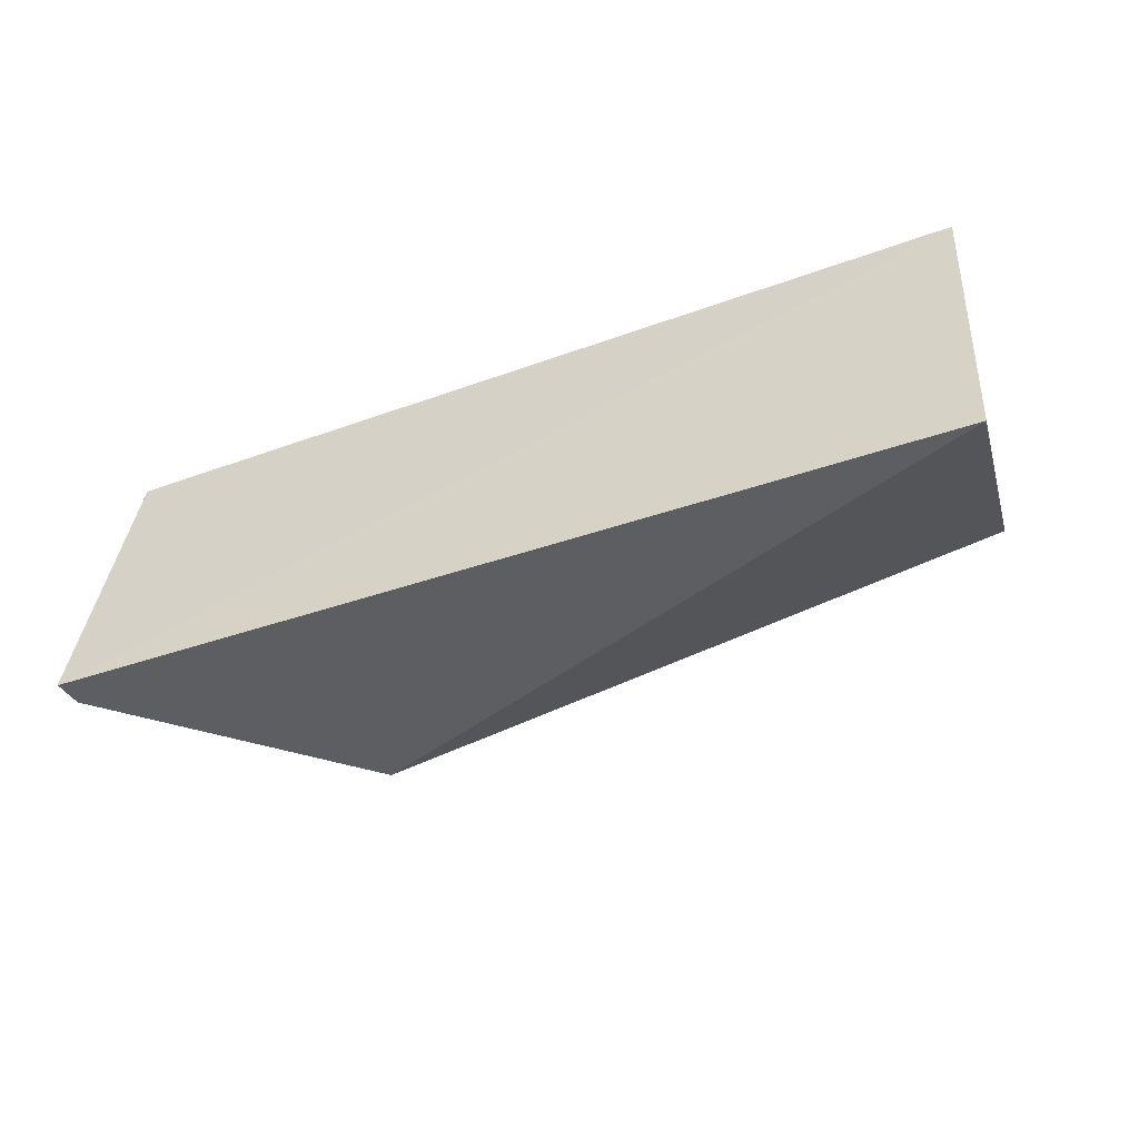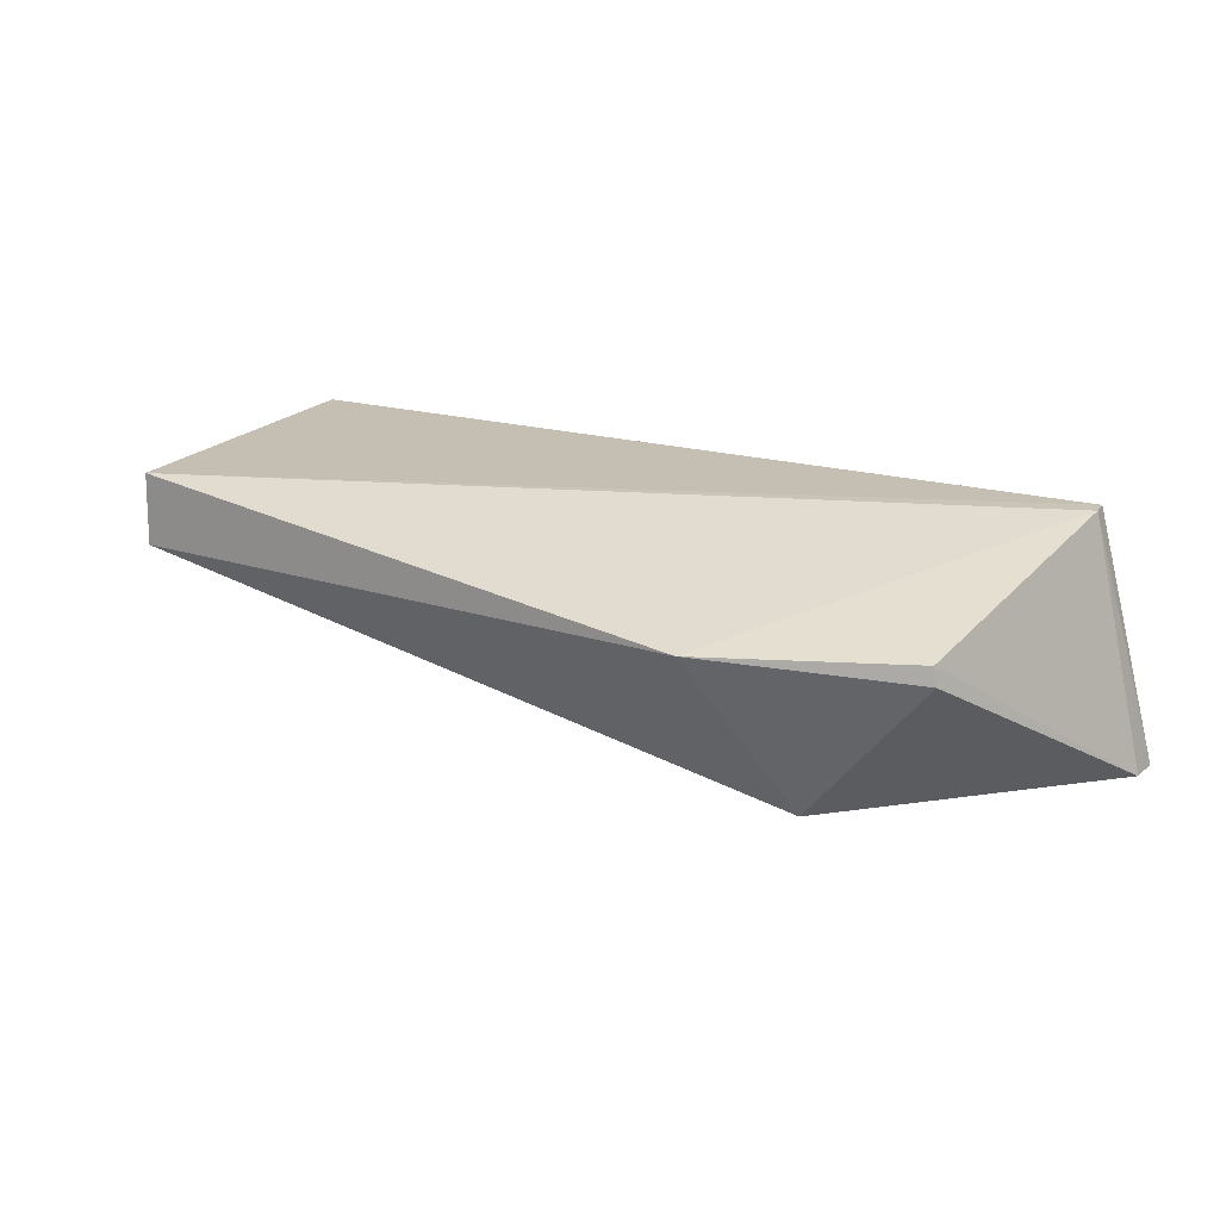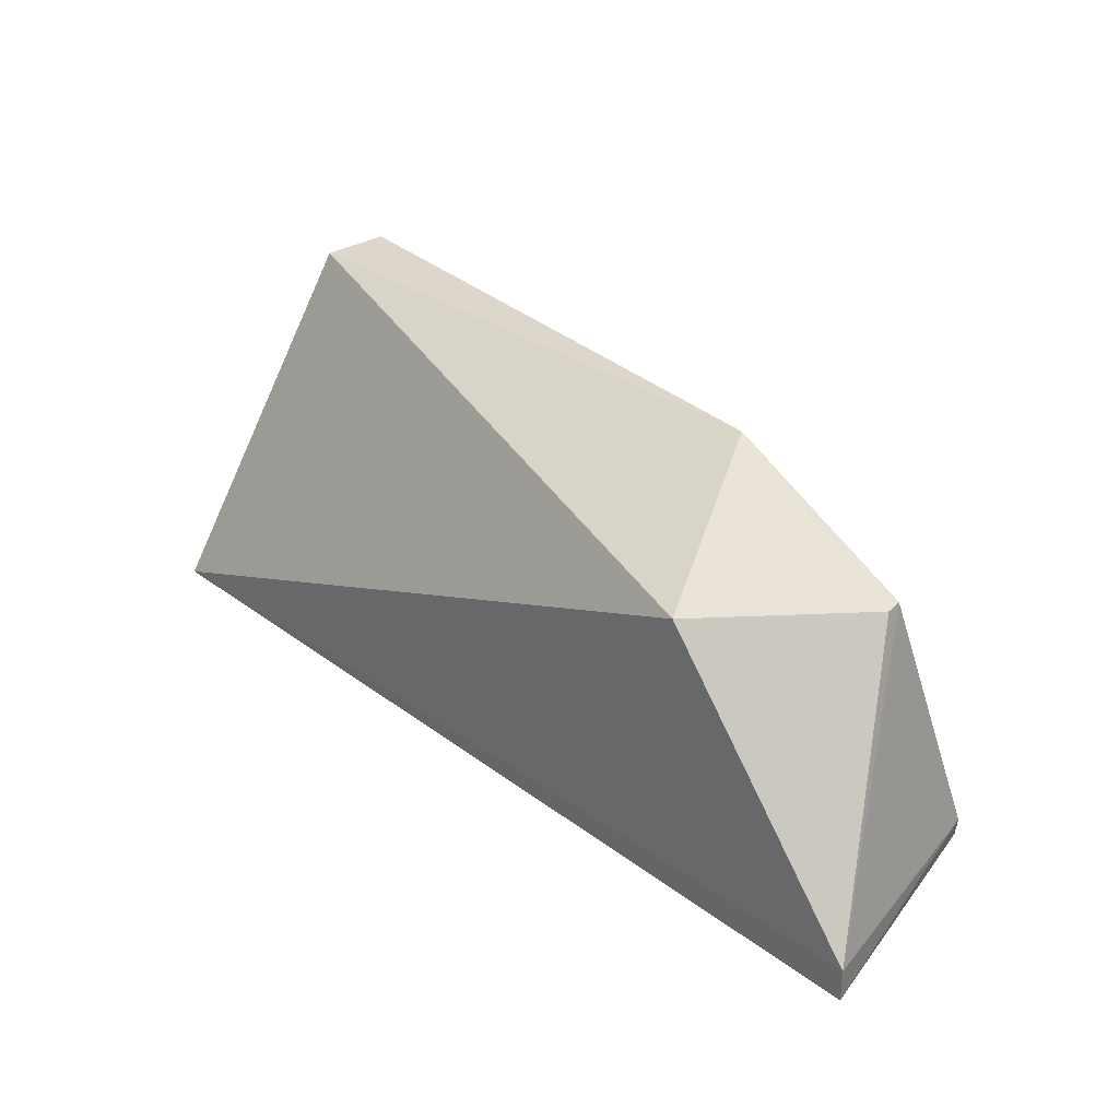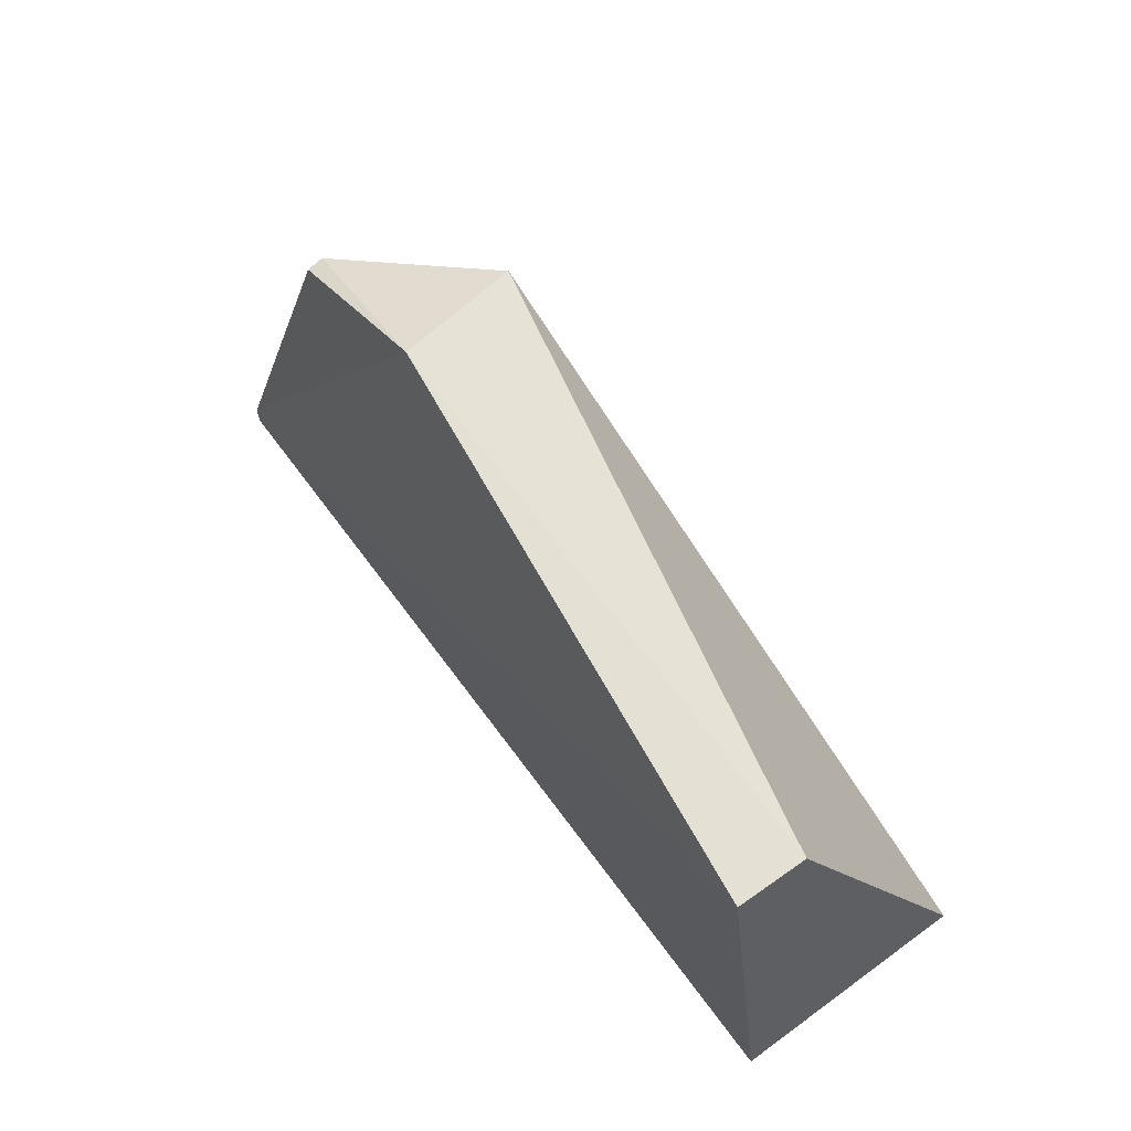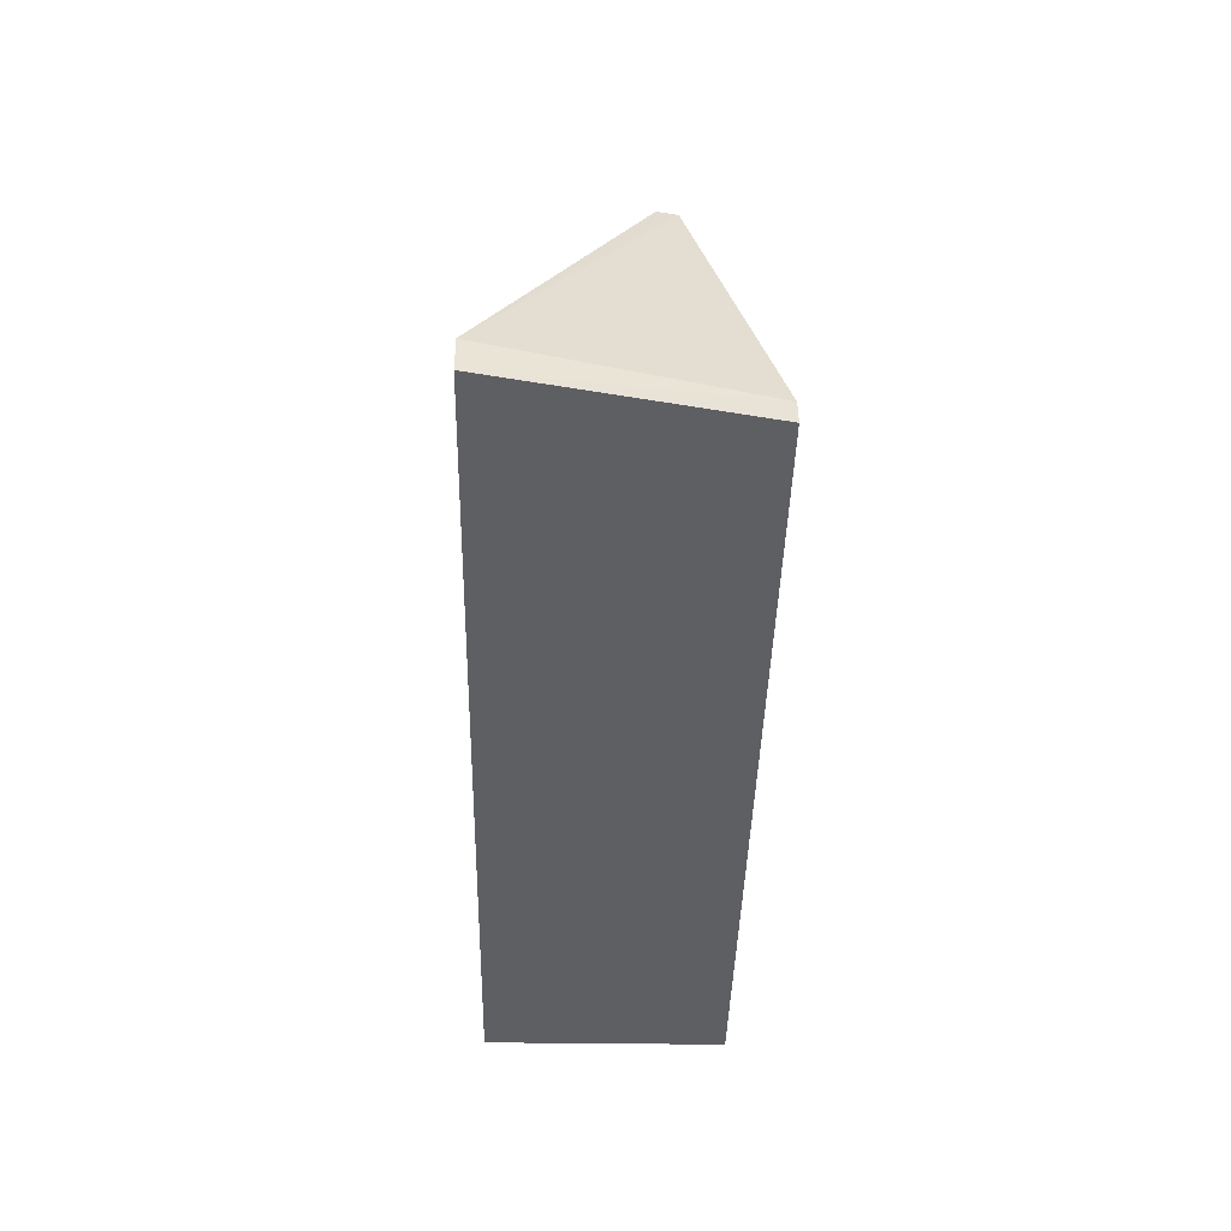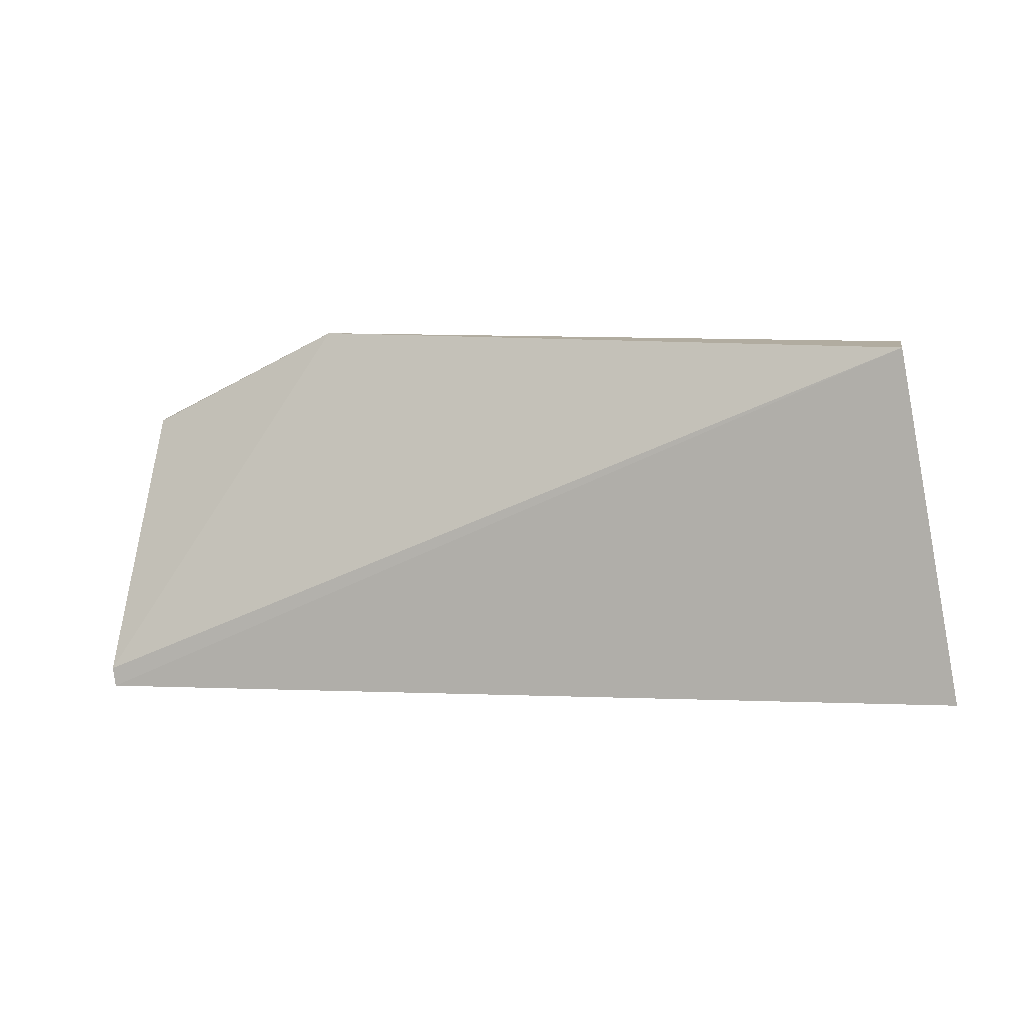
<metadata>
{"format":"obj","ext":"obj","renderer":"f3d","projection":"perspective","resolution":1024,"background":"white","views":[{"elev":-38.7,"azim":26.1,"up":"+Z"},{"elev":17.5,"azim":-147.2,"up":"+Z"},{"elev":30.4,"azim":-134.5,"up":"+Y"},{"elev":65.3,"azim":53.9,"up":"+Y"},{"elev":-41.7,"azim":-91.3,"up":"+Y"},{"elev":10.1,"azim":9.4,"up":"+Y"}]}
</metadata>
<code>
v 0.306 2.176 0.1716
v 0.353 1.924 0.1725
v 0.353 1.923 5.13e-07
v -0.1628 2.107 0.002696
v -0.2714 1.91 0.1726
v 0.3068 2.176 0.1208
v -0.1143 2.176 0.1175
v -0.3128 1.9 5.48e-07
v -0.2735 1.924 0.1721
v -0.3128 1.923 5.48e-07
v -0.2494 2.107 0.1033
v -0.2471 2.107 0.1164
f 5 2 1
f 6 3 4
f 6 1 2
f 6 2 3
f 7 6 4
f 7 1 6
f 8 3 2
f 8 2 5
f 9 5 1
f 9 1 7
f 9 8 5
f 10 4 3
f 10 3 8
f 10 8 9
f 11 7 4
f 11 4 10
f 12 11 10
f 12 10 9
f 12 9 7
f 12 7 11

</code>
